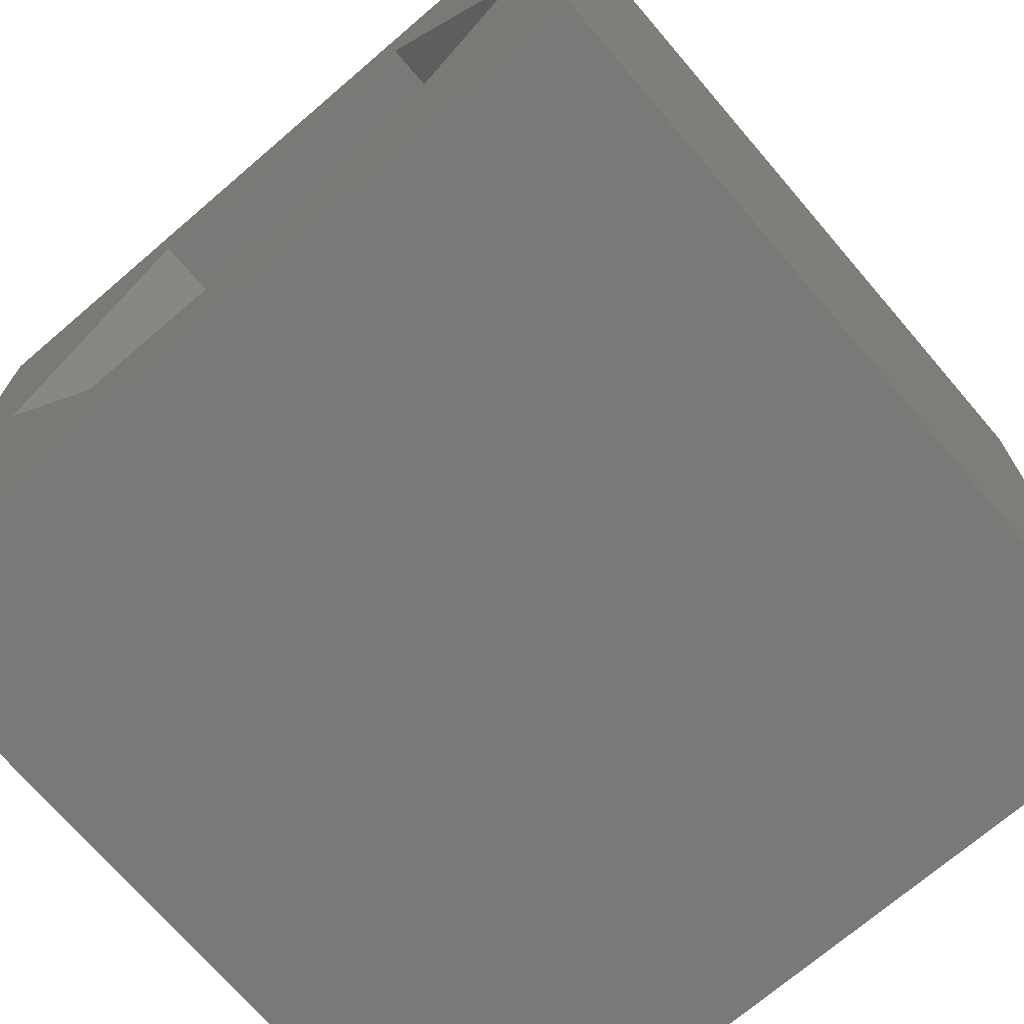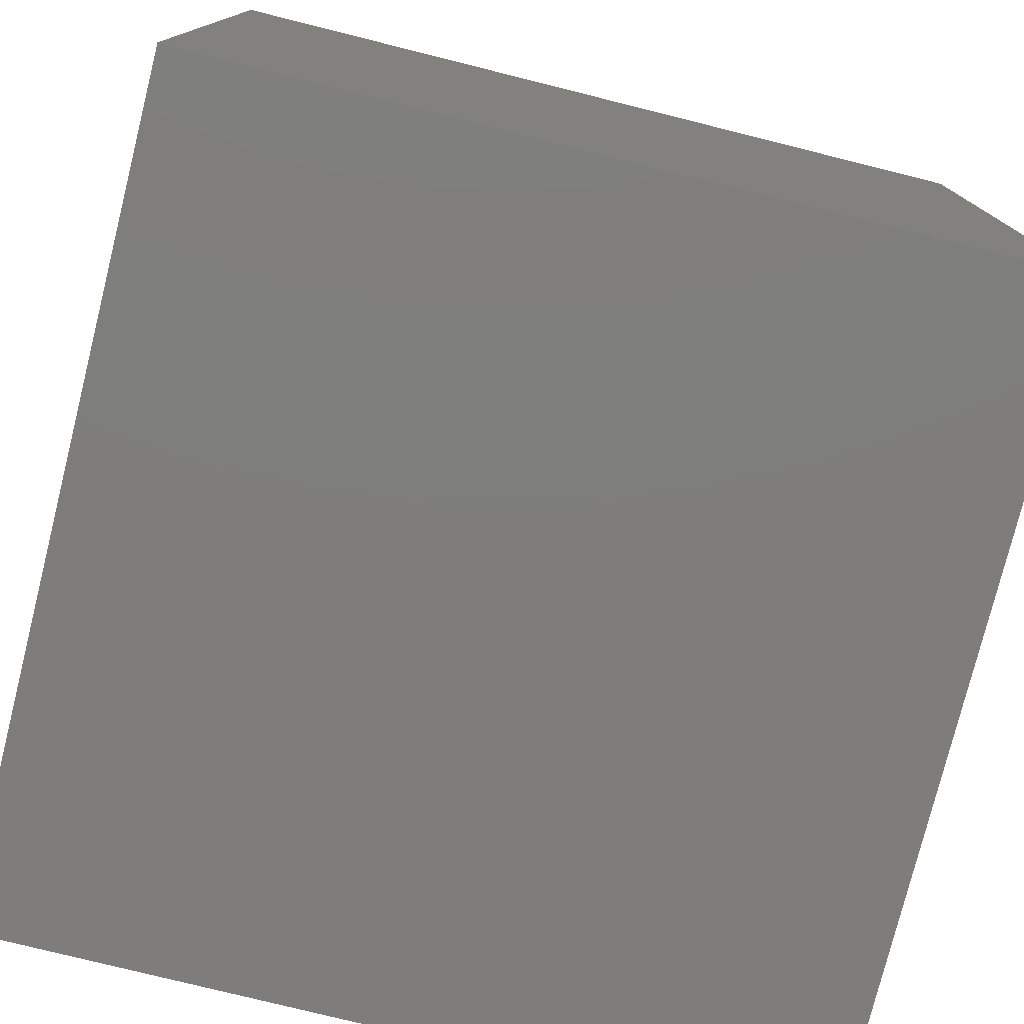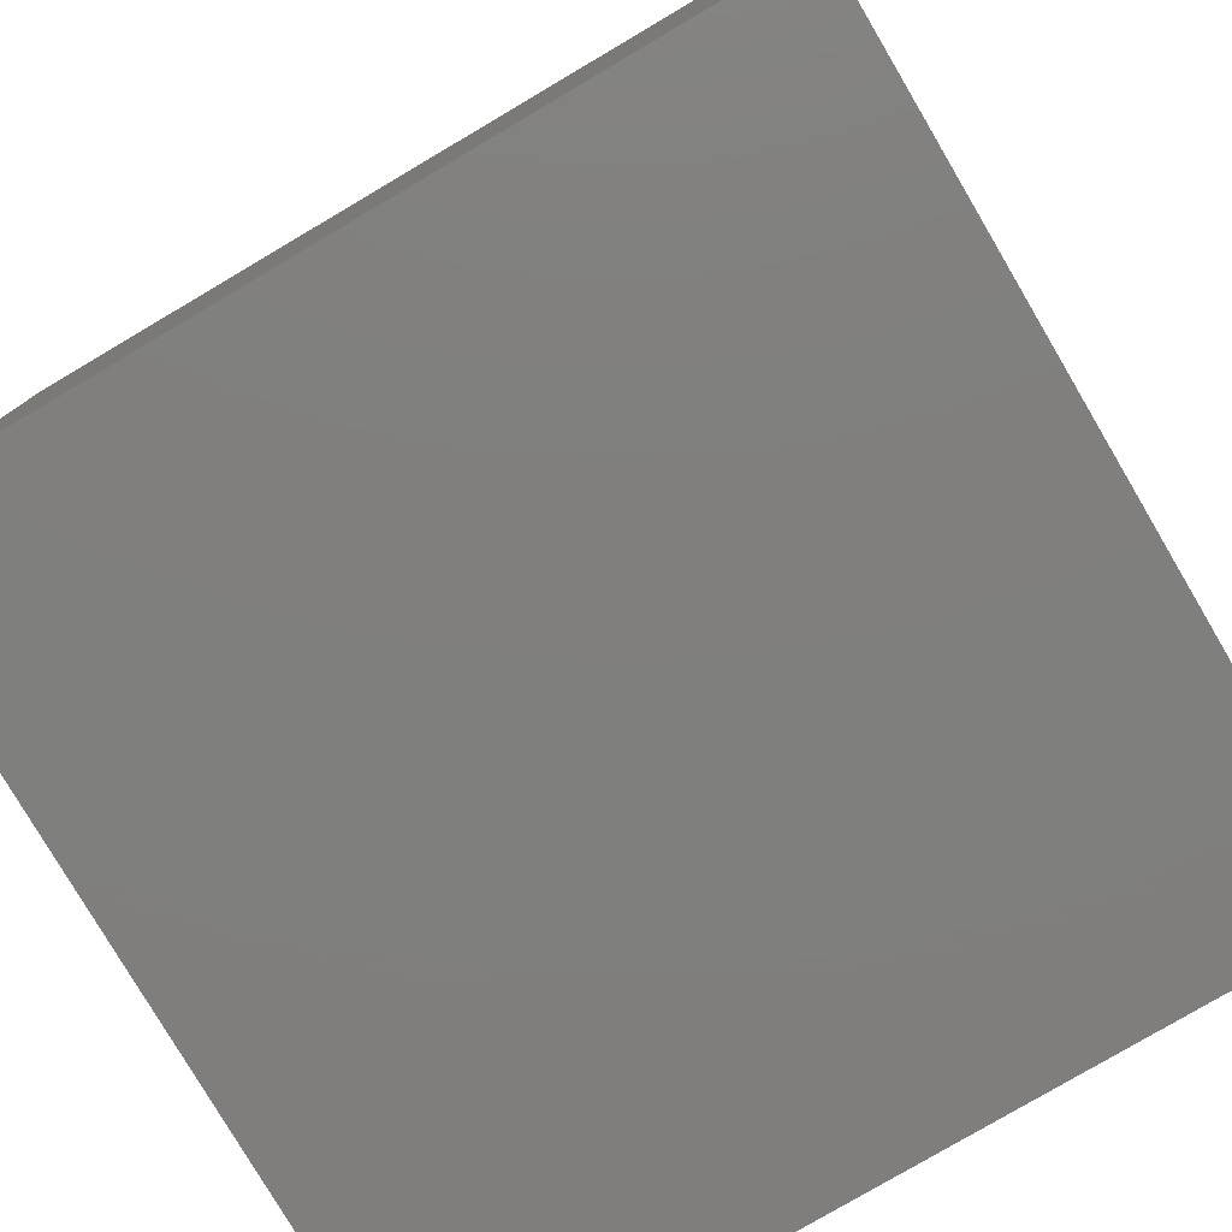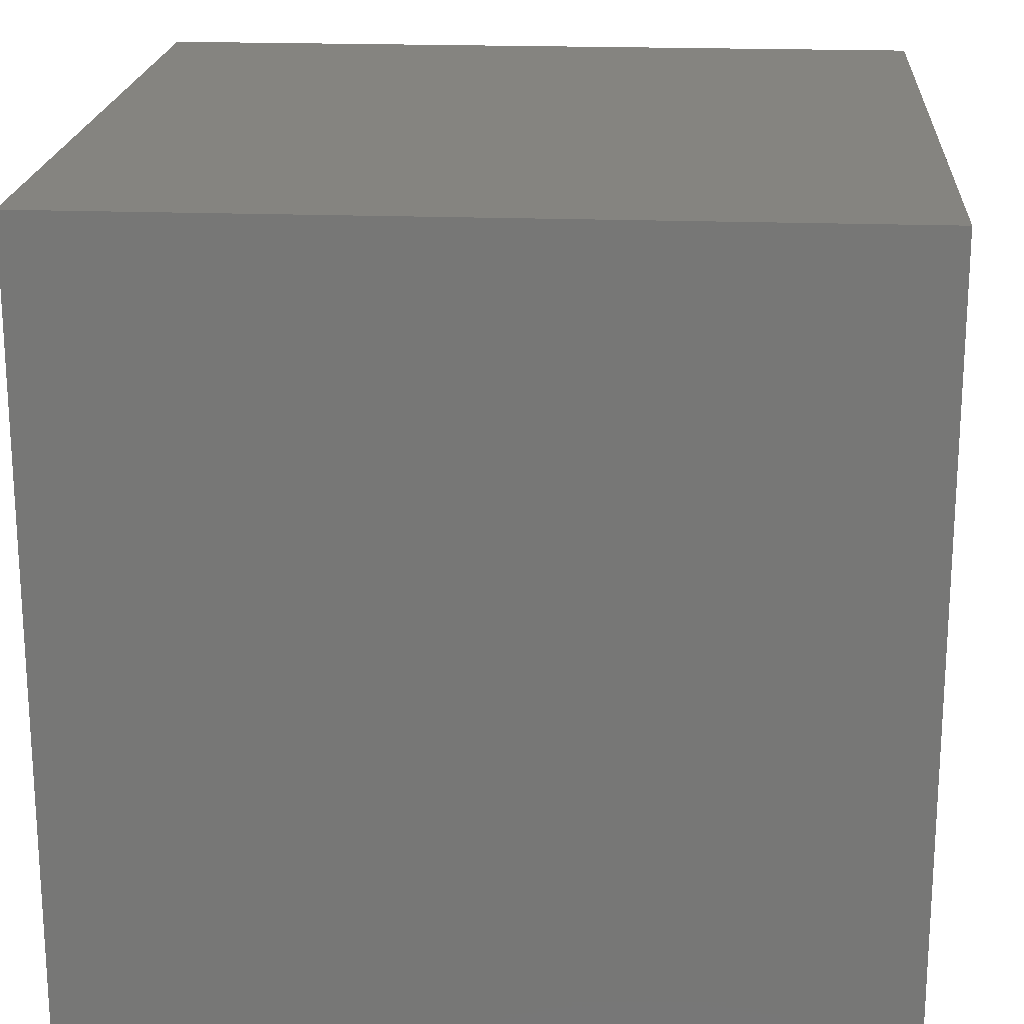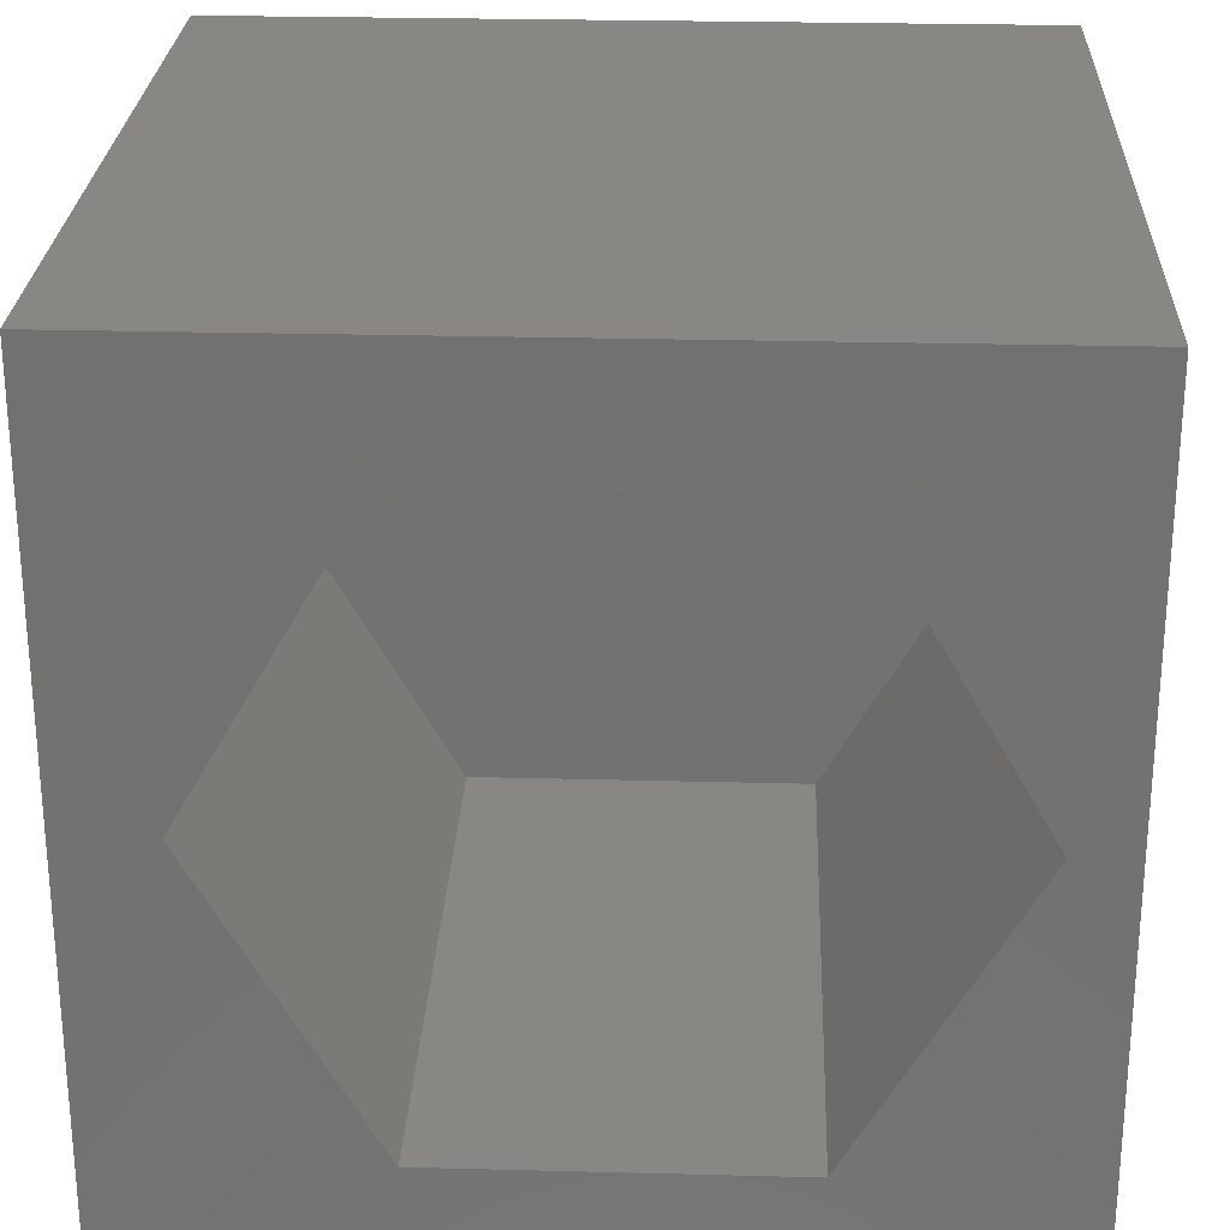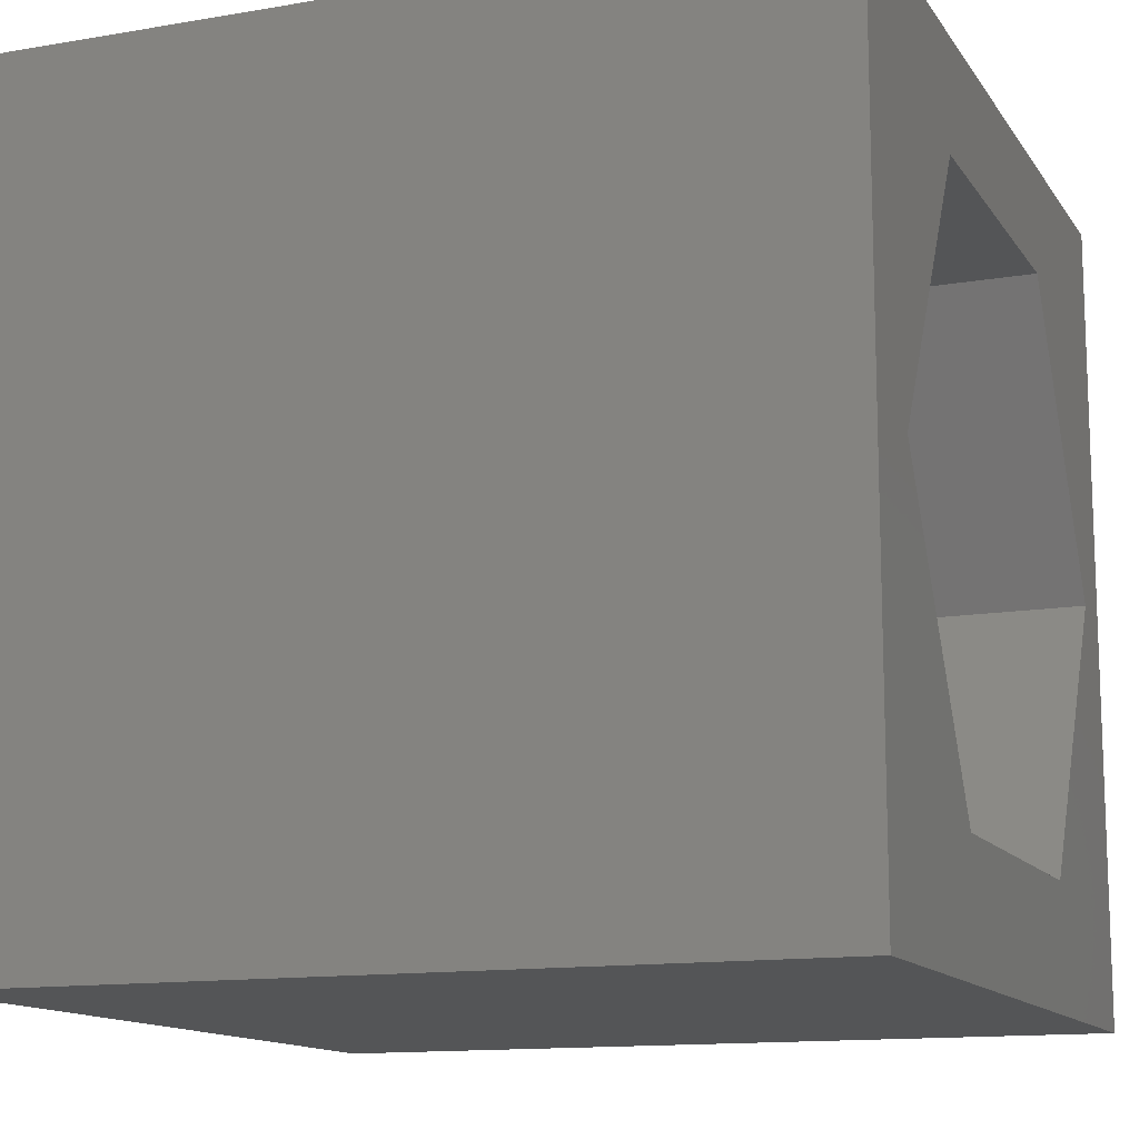
<metadata>
{"format":"stl","ext":"stl","renderer":"f3d","projection":"perspective","resolution":1024,"background":"white","views":[{"elev":-71.7,"azim":40.6,"up":"+Y"},{"elev":-77.4,"azim":76.0,"up":"+Y"},{"elev":-79.1,"azim":30.5,"up":"+Z"},{"elev":19.9,"azim":-176.0,"up":"+Y"},{"elev":25.8,"azim":2.4,"up":"+Y"},{"elev":-13.1,"azim":-68.6,"up":"+Y"}]}
</metadata>
<code>
# stl→obj: 20 verts, 36 faces
v 0 10 10
v 0 10 0
v 0 0 10
v 0 0 0
v 10 10 10
v 9.296 5.058 10
v 10 0 10
v 7.241 1.498 10
v 3.131 1.498 10
v 1.075 5.058 10
v 3.131 8.618 10
v 7.241 8.618 10
v 10 10 0
v 10 0 0
v 1.075 5.058 2.219
v 3.131 8.618 2.219
v 7.241 8.618 2.219
v 9.296 5.058 2.219
v 7.241 1.498 2.219
v 3.131 1.498 2.219
f 1 2 3
f 3 2 4
f 5 6 7
f 7 6 8
f 7 8 3
f 8 9 3
f 3 9 10
f 3 10 1
f 1 10 11
f 1 11 5
f 5 11 12
f 5 12 6
f 13 5 14
f 14 5 7
f 2 13 4
f 4 13 14
f 5 13 1
f 1 13 2
f 14 7 4
f 4 7 3
f 15 16 10
f 10 16 11
f 16 17 11
f 11 17 12
f 17 18 12
f 12 18 6
f 18 19 6
f 6 19 8
f 19 20 8
f 8 20 9
f 20 15 9
f 9 15 10
f 20 19 15
f 15 19 18
f 15 18 16
f 16 18 17

</code>
